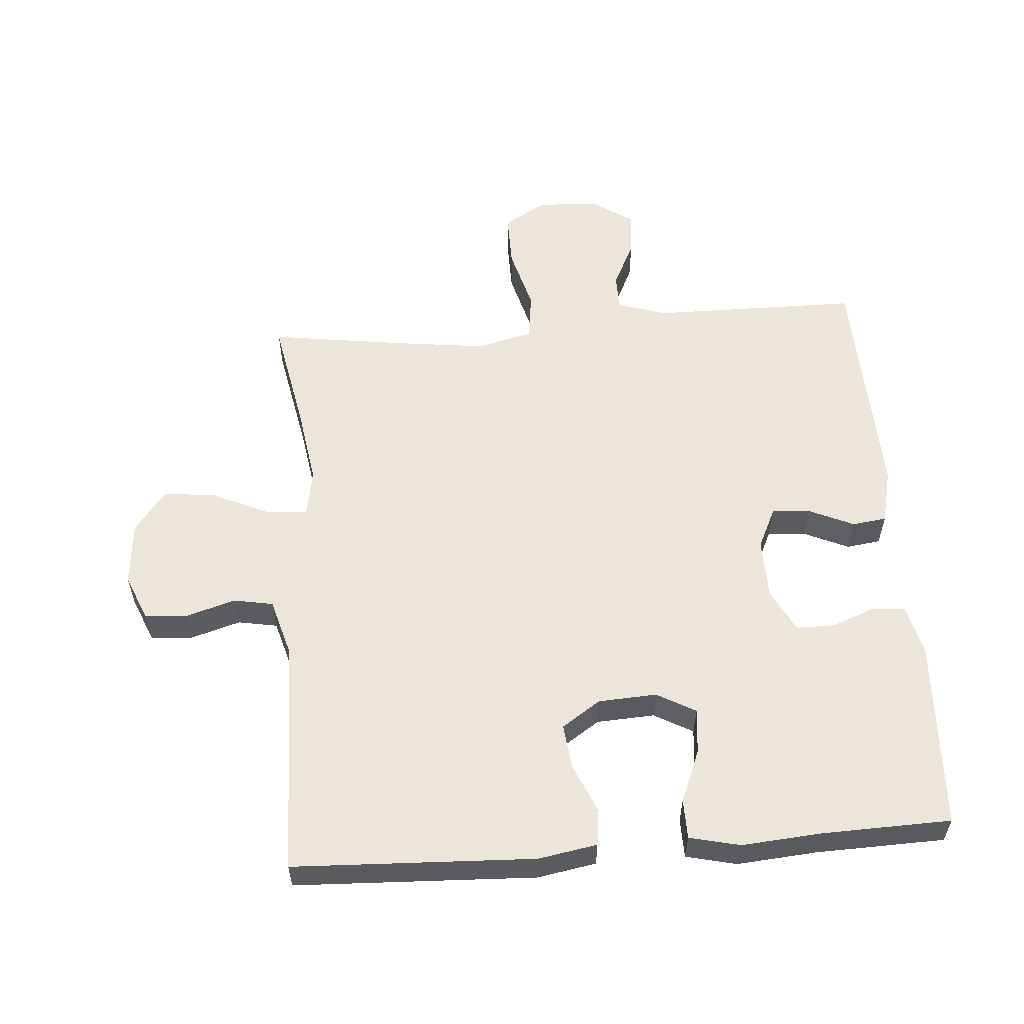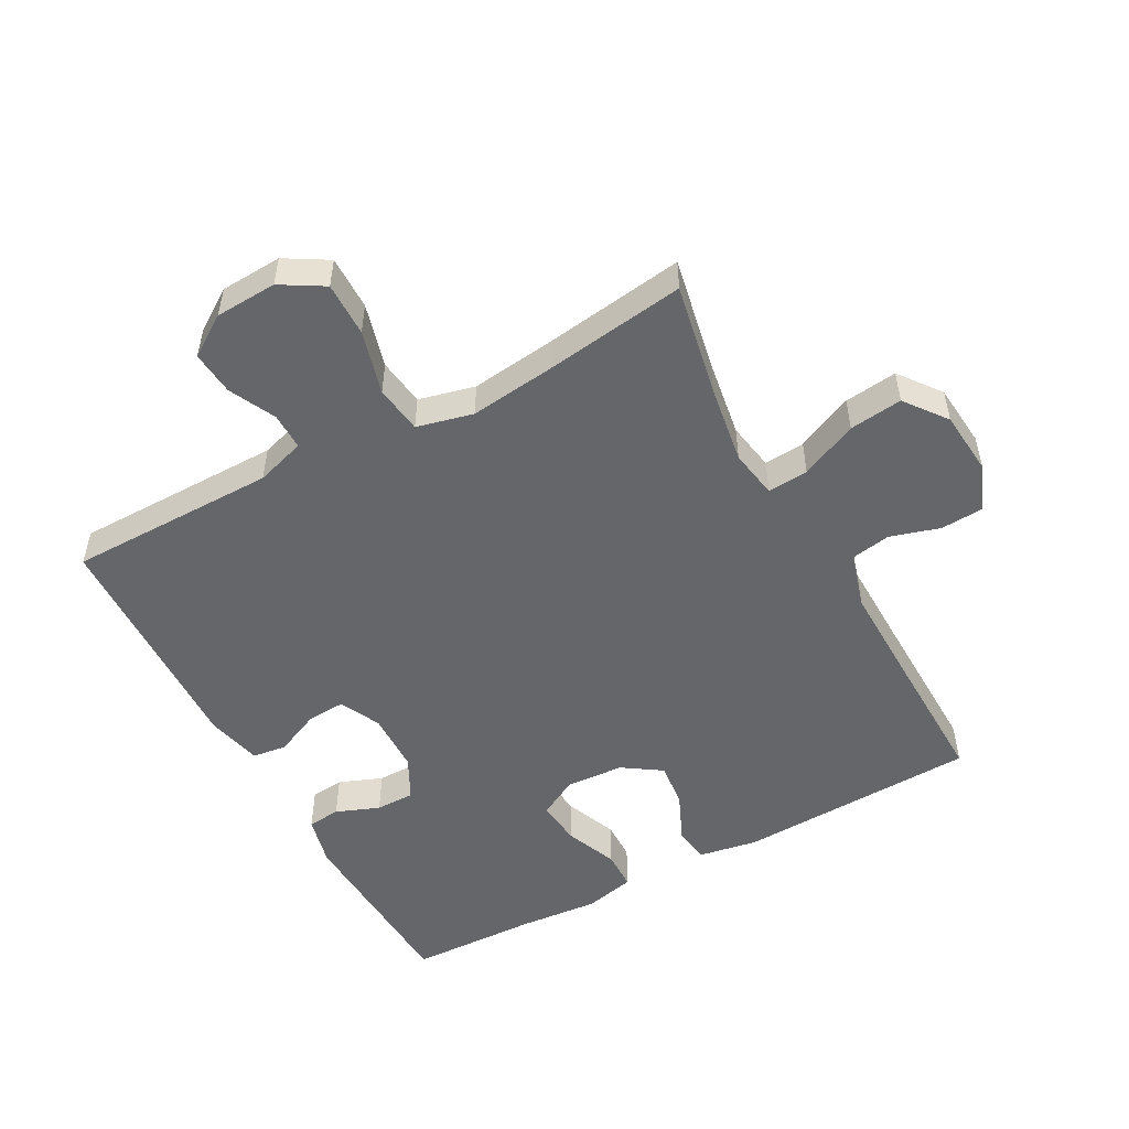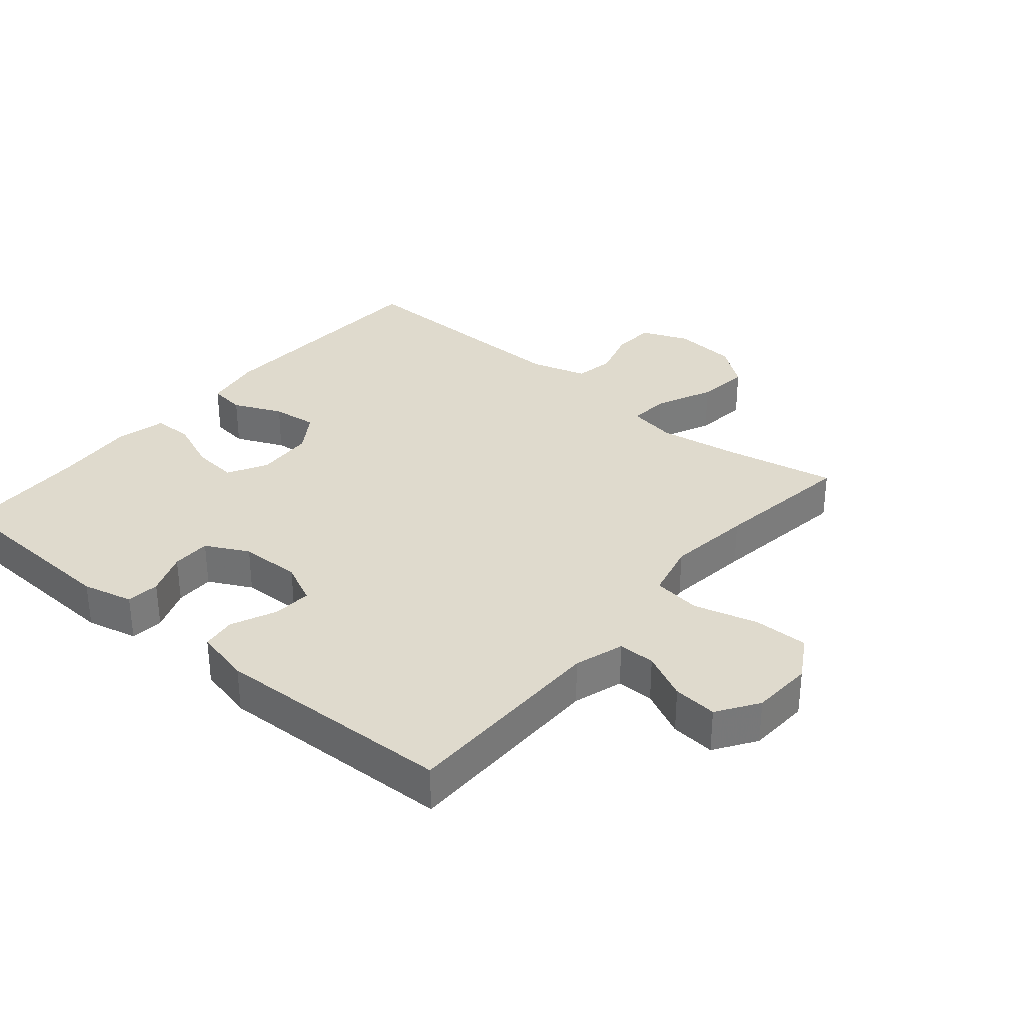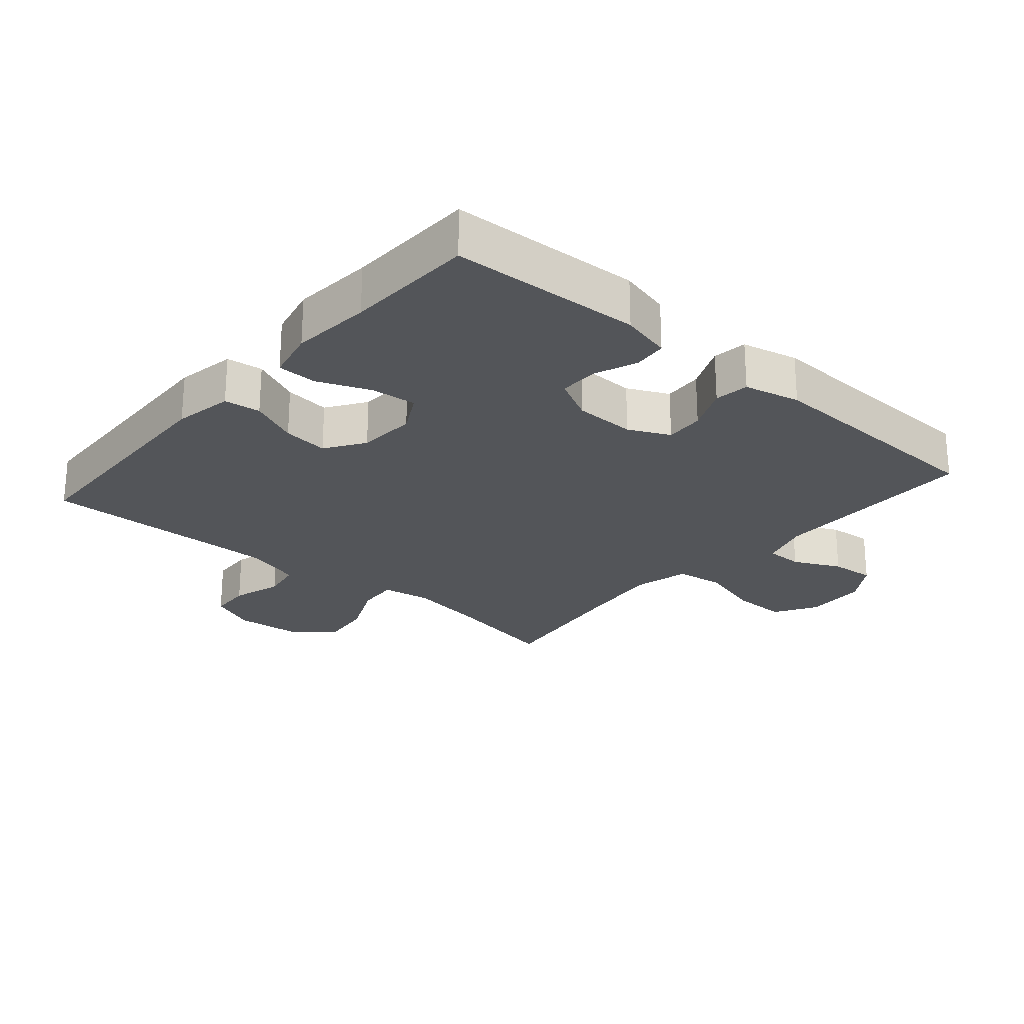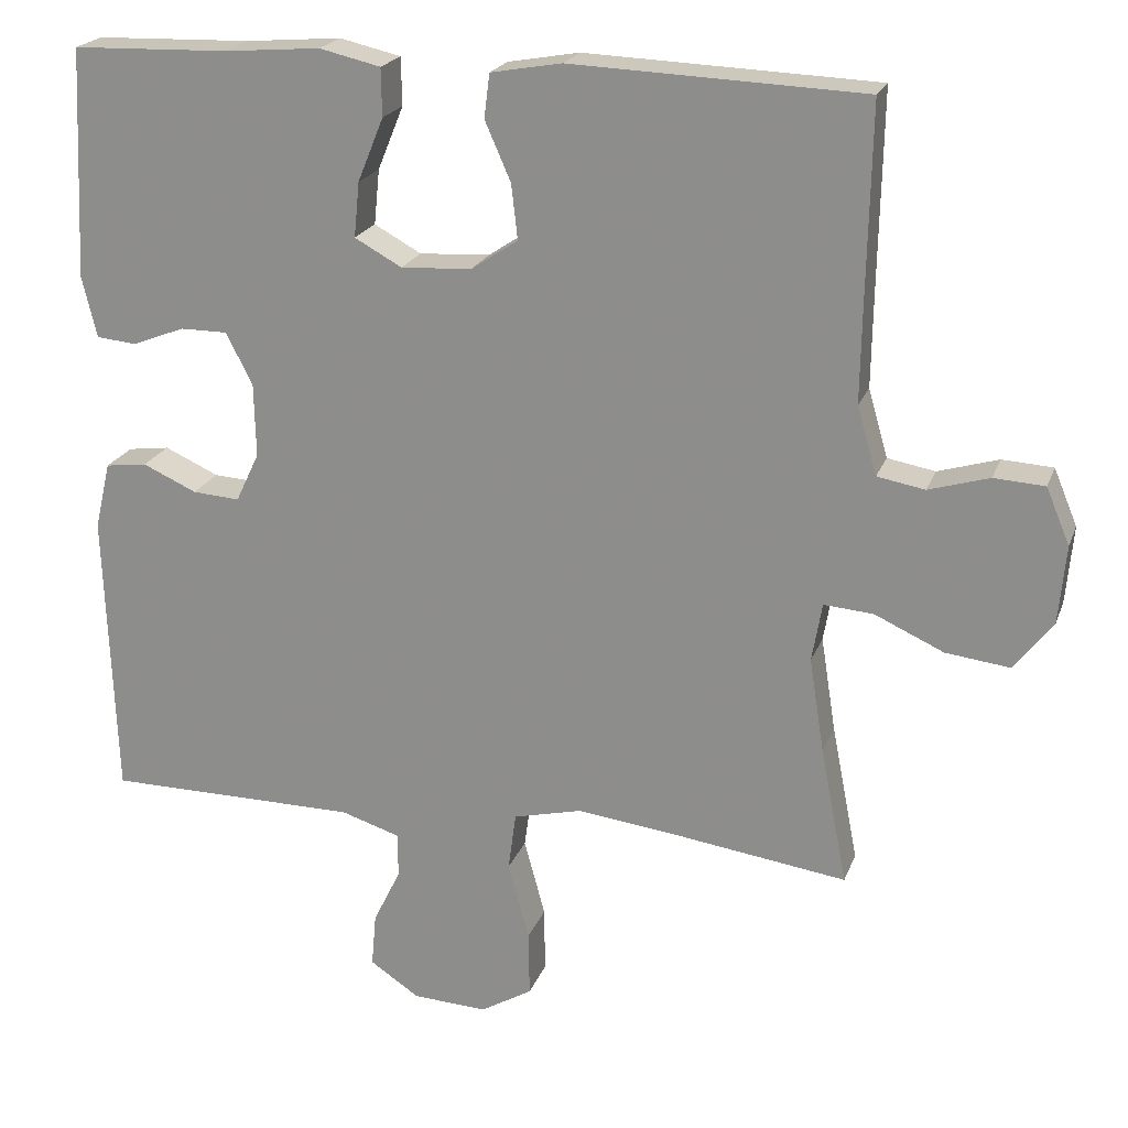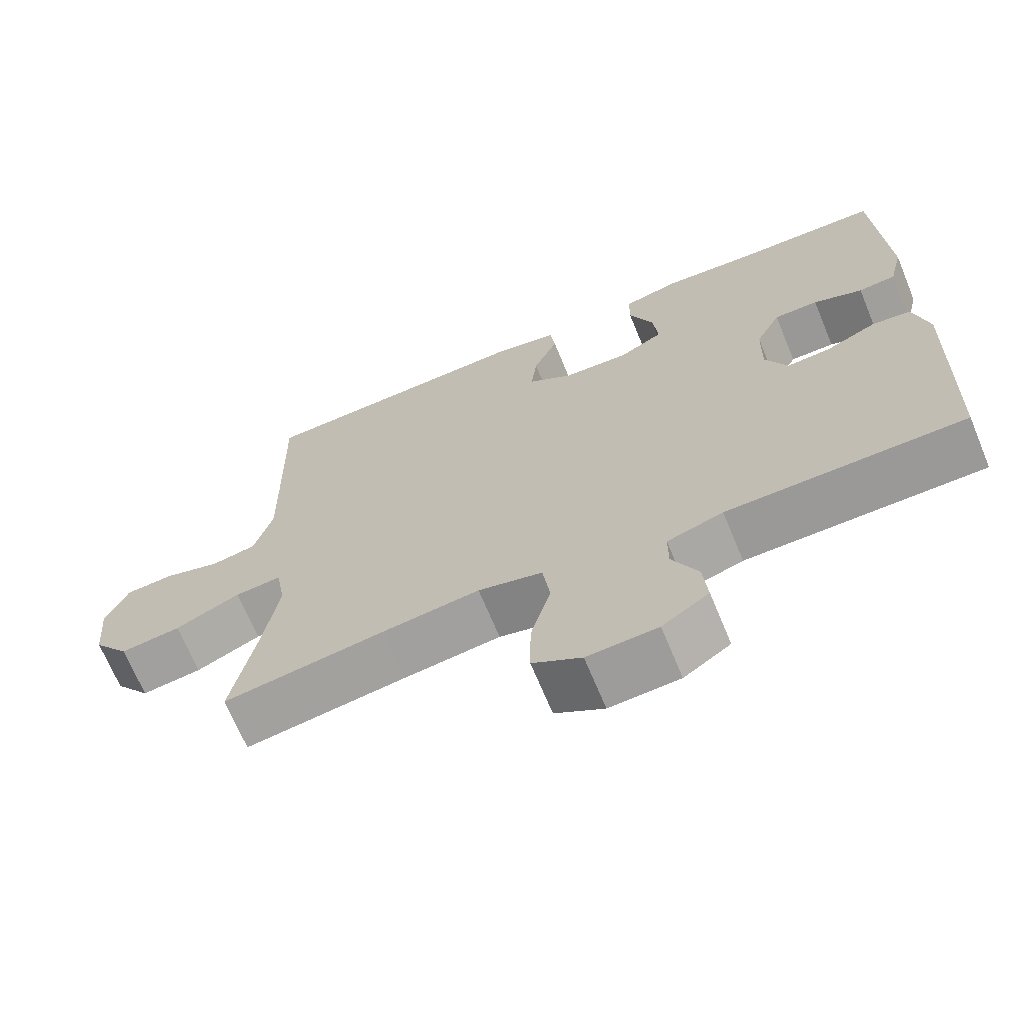
<metadata>
{"format":"obj","ext":"obj","renderer":"f3d","projection":"perspective","resolution":1024,"background":"white","views":[{"elev":56.9,"azim":-4.3,"up":"+Y"},{"elev":-51.7,"azim":-151.5,"up":"+Y"},{"elev":32.7,"azim":130.1,"up":"+Y"},{"elev":-24.3,"azim":49.1,"up":"+Y"},{"elev":21.1,"azim":-163.1,"up":"+Z"},{"elev":-68.7,"azim":22.5,"up":"+Z"}]}
</metadata>
<code>
v -0.5 0.07 0.5
v -0.128 0.07 0.515
v -0.037 0.07 0.499
v -0.03 0.07 0.443
v -0.063 0.07 0.368
v -0.071 0.07 0.298
v -0.011 0.07 0.258
v 0.079 0.07 0.253
v 0.139 0.07 0.286
v 0.132 0.07 0.356
v 0.099 0.07 0.437
v 0.1 0.07 0.498
v 0.178 0.07 0.516
v 0.301 0.07 0.506
v 0.5 0.07 0.5
v 0.514 0.07 0.207
v 0.495 0.07 0.129
v 0.444 0.07 0.124
v 0.377 0.07 0.15
v 0.317 0.07 0.15
v 0.283 0.07 0.084
v 0.281 0.07 -0.01
v 0.311 0.07 -0.073
v 0.371 0.07 -0.069
v 0.44 0.07 -0.038
v 0.493 0.07 -0.045
v 0.513 0.07 -0.131
v 0.5 0.07 -0.5
v 0.178 0.07 -0.502
v 0.102 0.07 -0.526
v 0.102 0.07 -0.583
v 0.137 0.07 -0.655
v 0.143 0.07 -0.723
v 0.08 0.07 -0.765
v -0.015 0.07 -0.77
v -0.081 0.07 -0.731
v -0.08 0.07 -0.647
v -0.053 0.07 -0.548
v -0.063 0.07 -0.474
v -0.15 0.07 -0.453
v -0.281 0.07 -0.469
v -0.5 0.07 -0.5
v -0.466 0.07 -0.325
v -0.447 0.07 -0.204
v -0.46 0.07 -0.129
v -0.523 0.07 -0.134
v -0.611 0.07 -0.174
v -0.693 0.07 -0.184
v -0.742 0.07 -0.12
v -0.751 0.07 -0.021
v -0.721 0.07 0.051
v -0.656 0.07 0.055
v -0.579 0.07 0.032
v -0.518 0.07 0.043
v -0.493 0.07 0.13
v -0.495 0.07 0.258
v -0.5 0 0.5
v -0.128 0 0.515
v -0.037 0 0.499
v -0.03 0 0.443
v -0.063 0 0.368
v -0.071 0 0.298
v -0.011 0 0.258
v 0.079 0 0.253
v 0.139 0 0.286
v 0.132 0 0.356
v 0.099 0 0.437
v 0.1 0 0.498
v 0.178 0 0.516
v 0.301 0 0.506
v 0.5 0 0.5
v 0.514 0 0.207
v 0.495 0 0.129
v 0.444 0 0.124
v 0.377 0 0.15
v 0.317 0 0.15
v 0.283 0 0.084
v 0.281 0 -0.01
v 0.311 0 -0.073
v 0.371 0 -0.069
v 0.44 0 -0.038
v 0.493 0 -0.045
v 0.513 0 -0.131
v 0.5 0 -0.5
v 0.178 0 -0.502
v 0.102 0 -0.526
v 0.102 0 -0.583
v 0.137 0 -0.655
v 0.143 0 -0.723
v 0.08 0 -0.765
v -0.015 0 -0.77
v -0.081 0 -0.731
v -0.08 0 -0.647
v -0.053 0 -0.548
v -0.063 0 -0.474
v -0.15 0 -0.453
v -0.281 0 -0.469
v -0.5 0 -0.5
v -0.466 0 -0.325
v -0.447 0 -0.204
v -0.46 0 -0.129
v -0.523 0 -0.134
v -0.611 0 -0.174
v -0.693 0 -0.184
v -0.742 0 -0.12
v -0.751 0 -0.021
v -0.721 0 0.051
v -0.656 0 0.055
v -0.579 0 0.032
v -0.518 0 0.043
v -0.493 0 0.13
v -0.495 0 0.258
f 51 52 53
f 50 51 53
f 49 50 53
f 48 49 53
f 47 48 53
f 46 47 53
f 45 46 53 54
f 41 42 43
f 40 41 43 44
f 39 40 44 45
f 36 37 38
f 35 36 38
f 34 35 38
f 33 34 38
f 32 33 38
f 31 32 38
f 30 31 38 39
f 45 54 55
f 39 45 55
f 30 39 55
f 29 30 55
f 27 28 29
f 26 27 29
f 25 26 29
f 24 25 29
f 17 18 19
f 16 17 19
f 15 16 19
f 14 15 19
f 14 19 20
f 13 14 20
f 12 13 20
f 11 12 20
f 10 11 20
f 9 10 20 21
f 3 4 5
f 2 3 5
f 1 2 5
f 56 1 5
f 56 5 6
f 55 56 6 7
f 29 55 7 8
f 23 24 29
f 29 8 9
f 23 29 9
f 22 23 9
f 9 21 22
f 109 108 107
f 109 107 106
f 109 106 105
f 109 105 104
f 109 104 103
f 109 103 102
f 110 109 102 101
f 99 98 97
f 100 99 97 96
f 101 100 96 95
f 94 93 92
f 94 92 91
f 94 91 90
f 94 90 89
f 94 89 88
f 94 88 87
f 95 94 87 86
f 111 110 101
f 111 101 95
f 111 95 86
f 111 86 85
f 85 84 83
f 85 83 82
f 85 82 81
f 85 81 80
f 75 74 73
f 75 73 72
f 75 72 71
f 75 71 70
f 76 75 70
f 76 70 69
f 76 69 68
f 76 68 67
f 76 67 66
f 77 76 66 65
f 61 60 59
f 61 59 58
f 61 58 57
f 61 57 112
f 62 61 112
f 63 62 112 111
f 64 63 111 85
f 85 80 79
f 65 64 85
f 65 85 79
f 65 79 78
f 78 77 65
f 1 57 58 2
f 2 58 59 3
f 3 59 60 4
f 4 60 61 5
f 5 61 62 6
f 6 62 63 7
f 7 63 64 8
f 8 64 65 9
f 9 65 66 10
f 10 66 67 11
f 11 67 68 12
f 12 68 69 13
f 13 69 70 14
f 14 70 71 15
f 15 71 72 16
f 16 72 73 17
f 17 73 74 18
f 18 74 75 19
f 19 75 76 20
f 20 76 77 21
f 21 77 78 22
f 22 78 79 23
f 23 79 80 24
f 24 80 81 25
f 25 81 82 26
f 26 82 83 27
f 27 83 84 28
f 28 84 85 29
f 29 85 86 30
f 30 86 87 31
f 31 87 88 32
f 32 88 89 33
f 33 89 90 34
f 34 90 91 35
f 35 91 92 36
f 36 92 93 37
f 37 93 94 38
f 38 94 95 39
f 39 95 96 40
f 40 96 97 41
f 41 97 98 42
f 42 98 99 43
f 43 99 100 44
f 44 100 101 45
f 45 101 102 46
f 46 102 103 47
f 47 103 104 48
f 48 104 105 49
f 49 105 106 50
f 50 106 107 51
f 51 107 108 52
f 52 108 109 53
f 53 109 110 54
f 54 110 111 55
f 55 111 112 56
f 56 112 57 1

</code>
